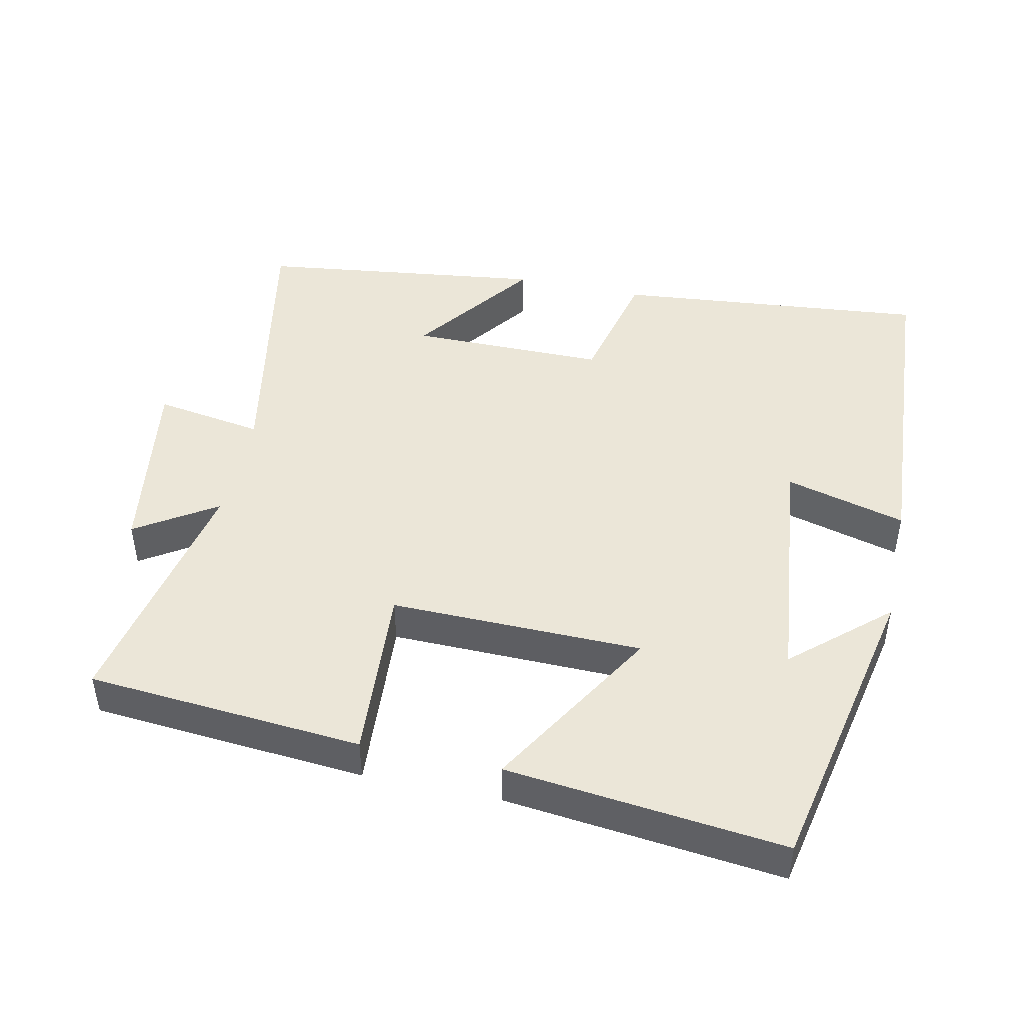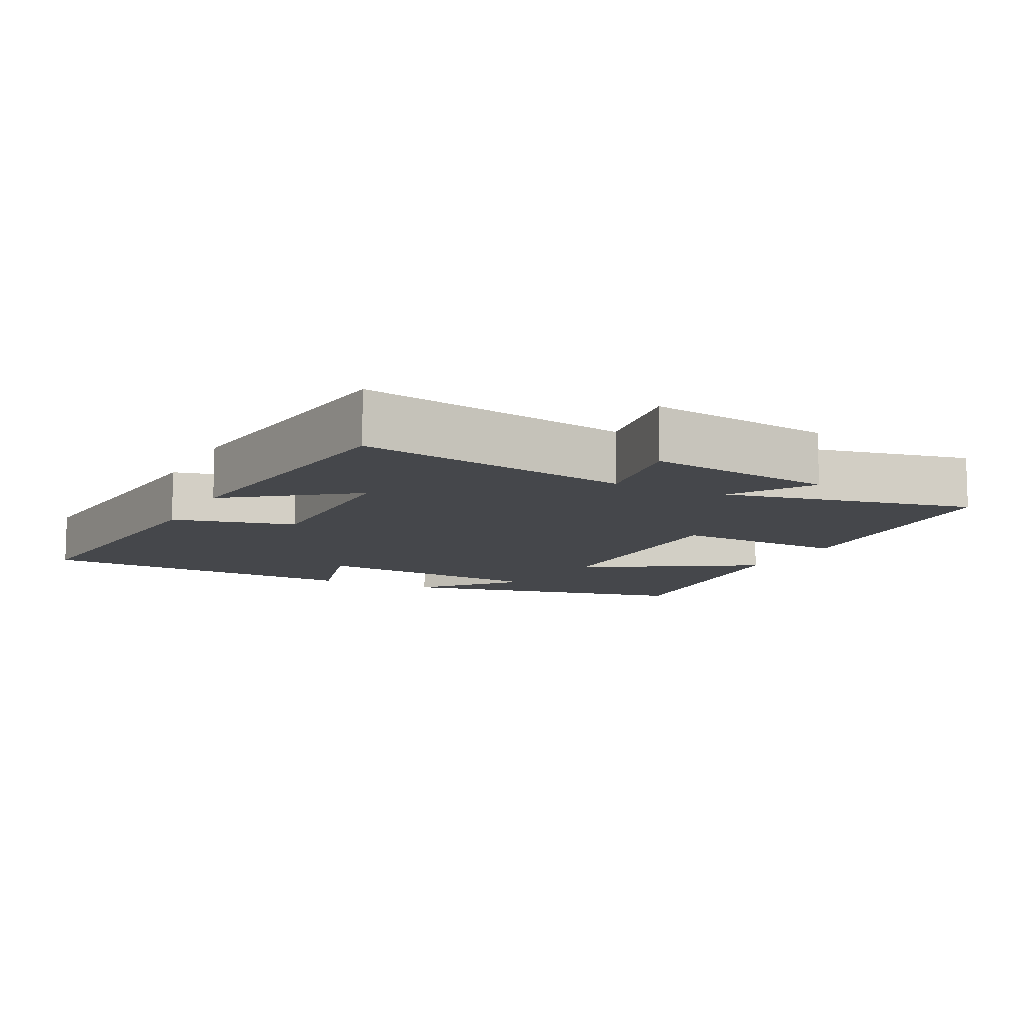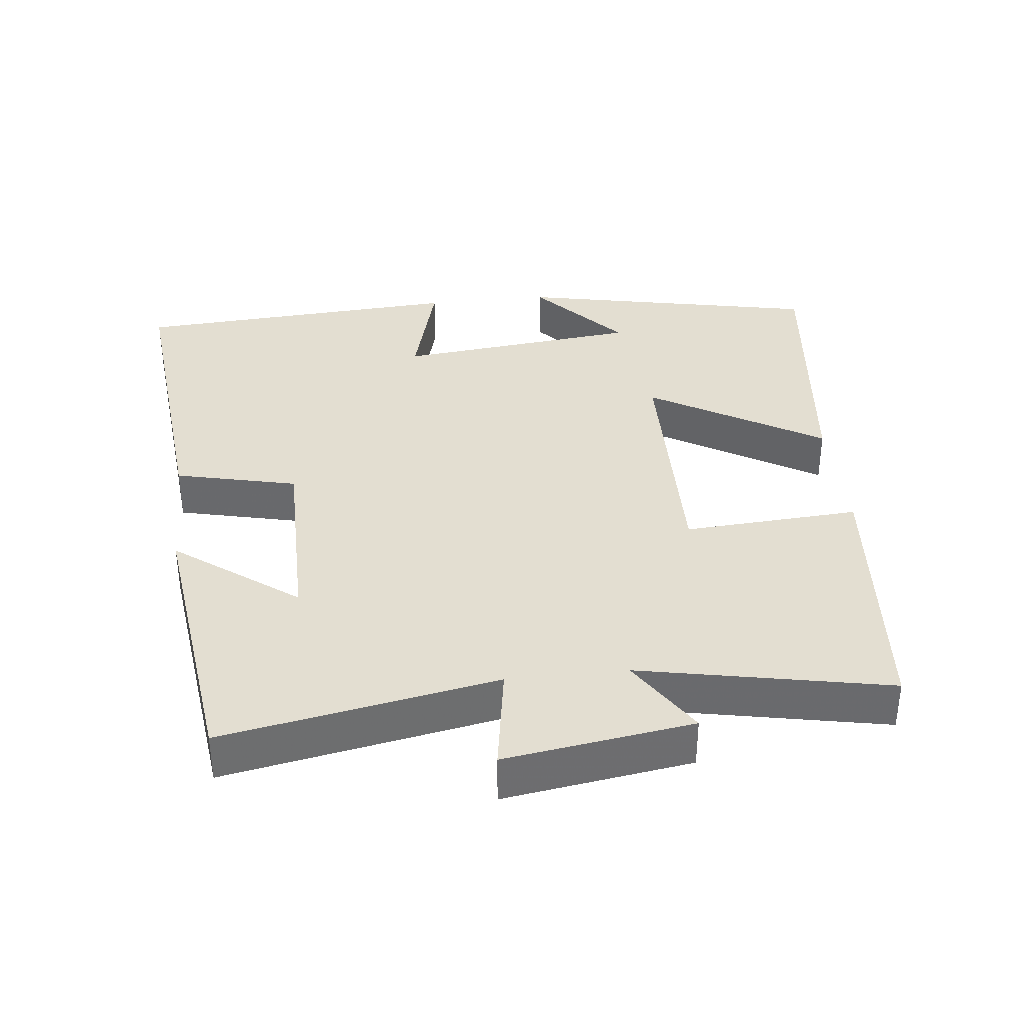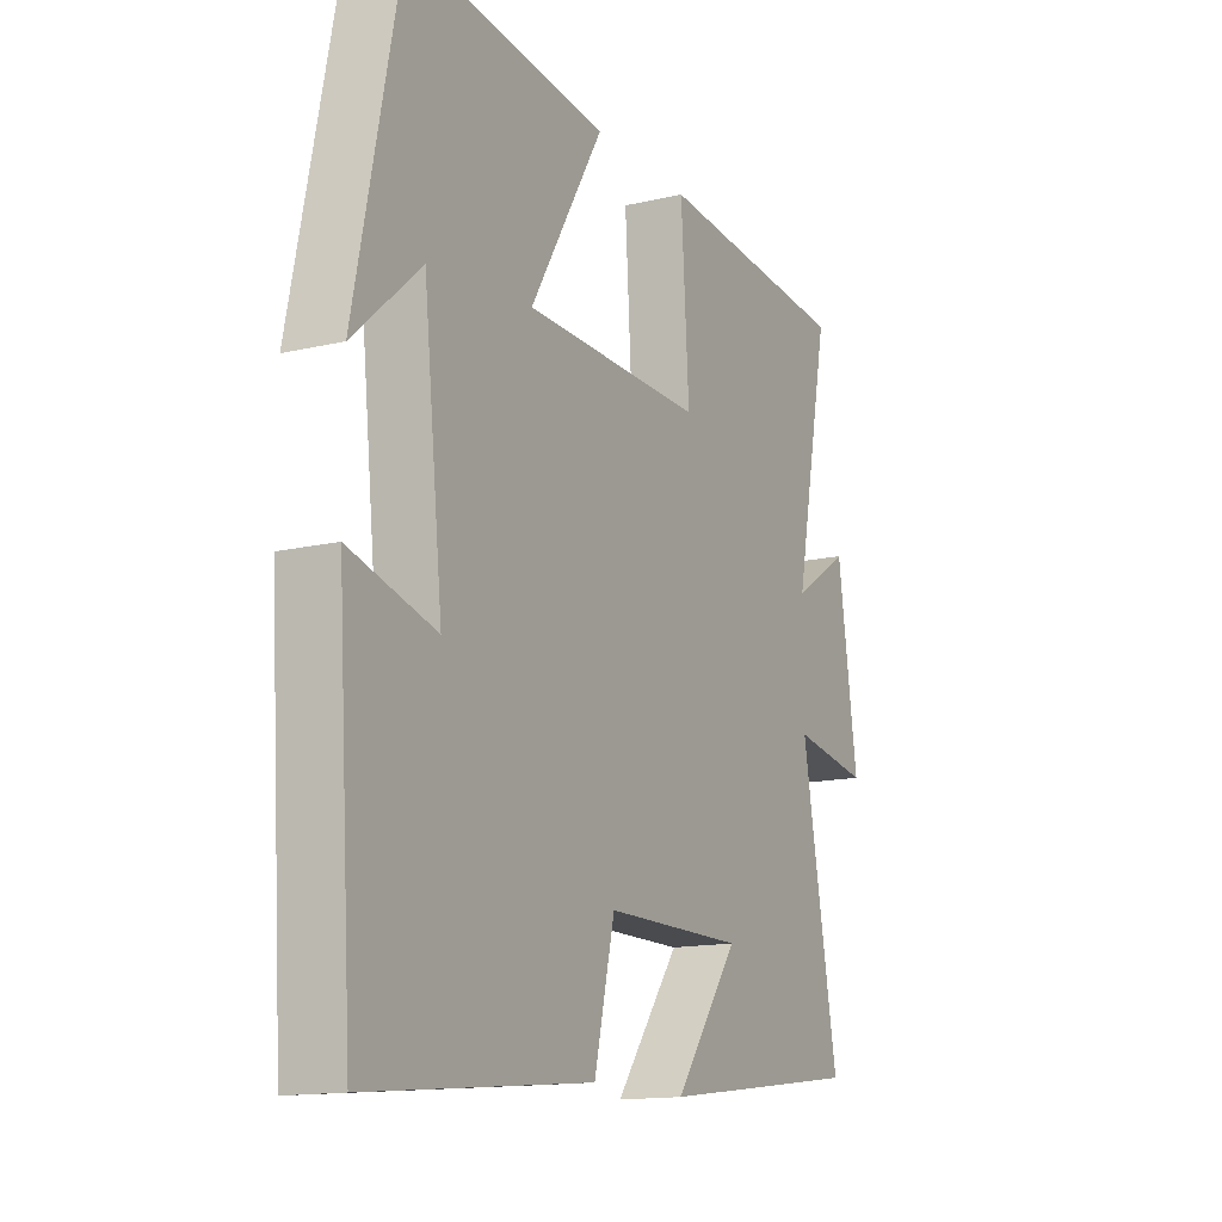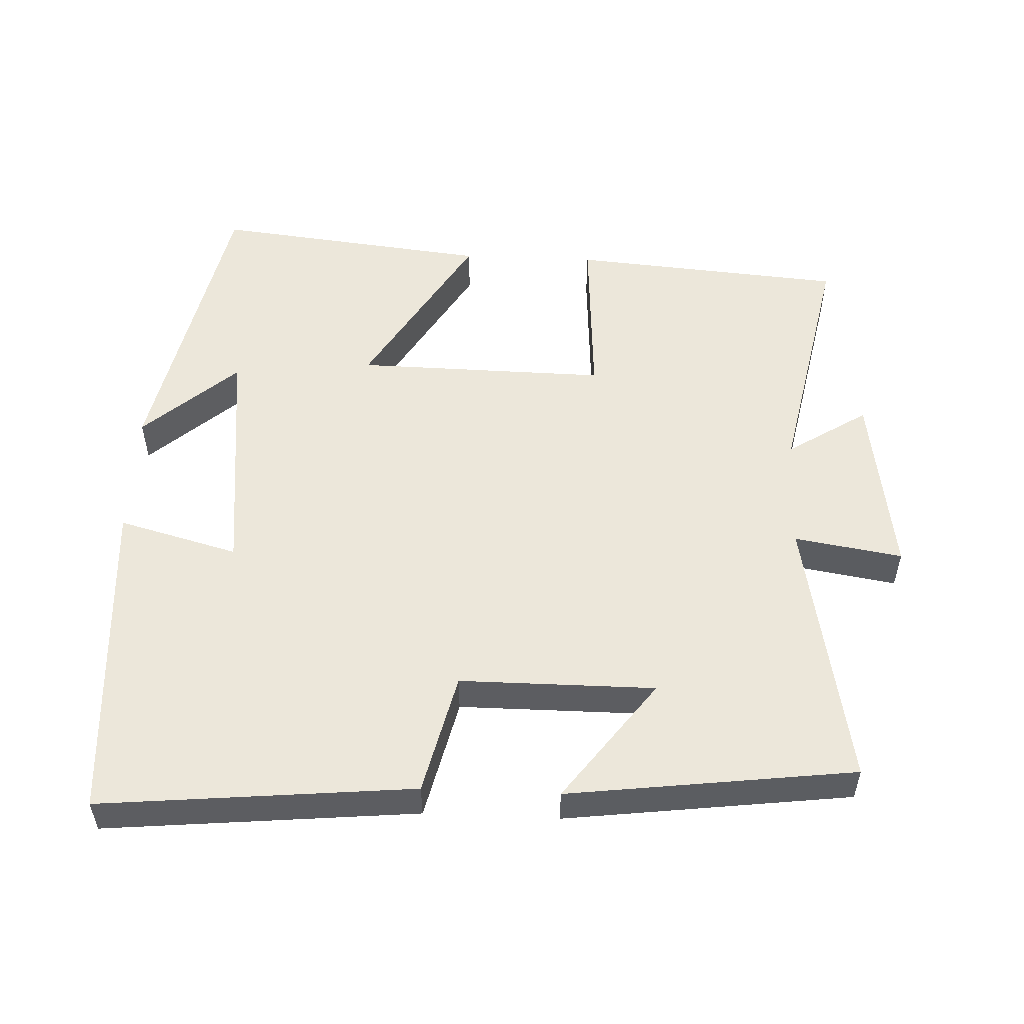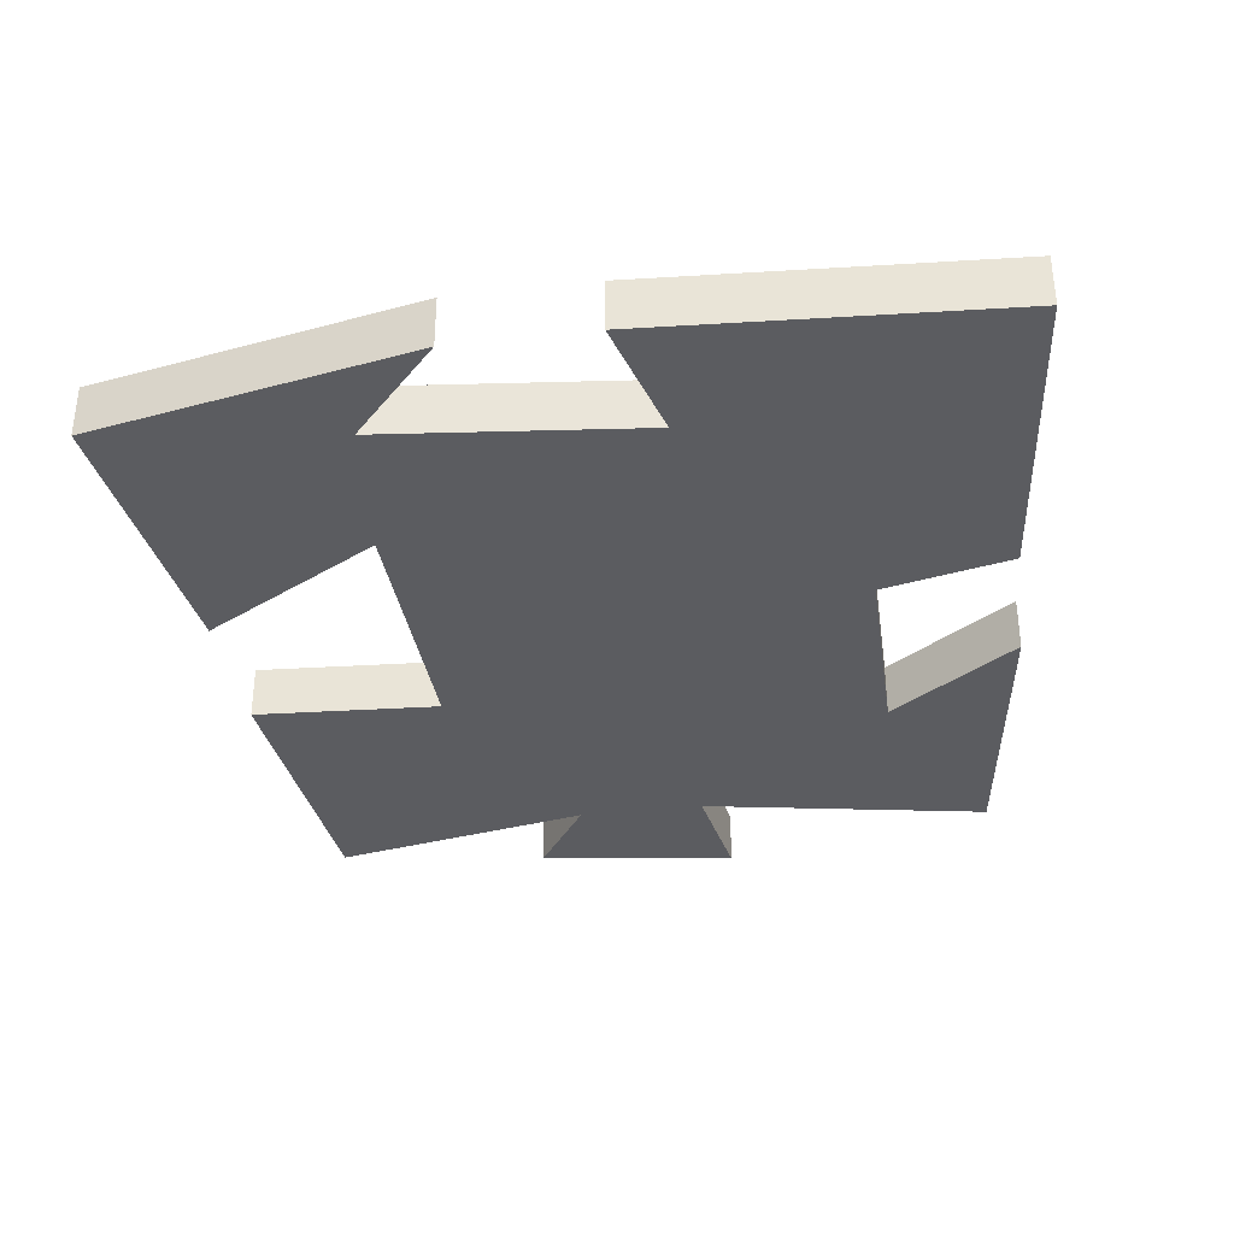
<metadata>
{"format":"obj","ext":"obj","renderer":"f3d","projection":"perspective","resolution":1024,"background":"white","views":[{"elev":46.2,"azim":12.1,"up":"+Y"},{"elev":-10.2,"azim":-116.5,"up":"+Y"},{"elev":36.2,"azim":-96.3,"up":"+Y"},{"elev":-14.2,"azim":117.4,"up":"+Z"},{"elev":53.1,"azim":-177.5,"up":"+Y"},{"elev":-34.8,"azim":98.3,"up":"+Y"}]}
</metadata>
<code>
v -0.571 0.07 0.468
v -0.18 0.07 0.5
v -0.196 0.07 0.249
v 0.162 0.07 0.255
v 0.016 0.07 0.5
v 0.411 0.07 0.544
v 0.5 0.07 0.113
v 0.367 0.07 0.231
v 0.329 0.07 -0.117
v 0.5 0.07 -0.071
v 0.47 0.07 -0.543
v 0.025 0.07 -0.5
v -0.016 0.07 -0.326
v -0.294 0.07 -0.326
v -0.165 0.07 -0.5
v -0.573 0.07 -0.448
v -0.5 0.07 -0.057
v -0.654 0.07 -0.082
v -0.614 0.07 0.186
v -0.5 0.07 0.113
v -0.571 0 0.468
v -0.18 0 0.5
v -0.196 0 0.249
v 0.162 0 0.255
v 0.016 0 0.5
v 0.411 0 0.544
v 0.5 0 0.113
v 0.367 0 0.231
v 0.329 0 -0.117
v 0.5 0 -0.071
v 0.47 0 -0.543
v 0.025 0 -0.5
v -0.016 0 -0.326
v -0.294 0 -0.326
v -0.165 0 -0.5
v -0.573 0 -0.448
v -0.5 0 -0.057
v -0.654 0 -0.082
v -0.614 0 0.186
v -0.5 0 0.113
f 17 18 19 20
f 14 15 16 17
f 13 14 17 20
f 10 11 12 13
f 9 10 13
f 8 9 13 20
f 6 7 8
f 4 5 6 8
f 3 4 8 20
f 1 2 3 20
f 40 39 38 37
f 37 36 35 34
f 40 37 34 33
f 33 32 31 30
f 33 30 29
f 40 33 29 28
f 28 27 26
f 28 26 25 24
f 40 28 24 23
f 40 23 22 21
f 1 21 22 2
f 2 22 23 3
f 3 23 24 4
f 4 24 25 5
f 5 25 26 6
f 6 26 27 7
f 7 27 28 8
f 8 28 29 9
f 9 29 30 10
f 10 30 31 11
f 11 31 32 12
f 12 32 33 13
f 13 33 34 14
f 14 34 35 15
f 15 35 36 16
f 16 36 37 17
f 17 37 38 18
f 18 38 39 19
f 19 39 40 20
f 20 40 21 1

</code>
